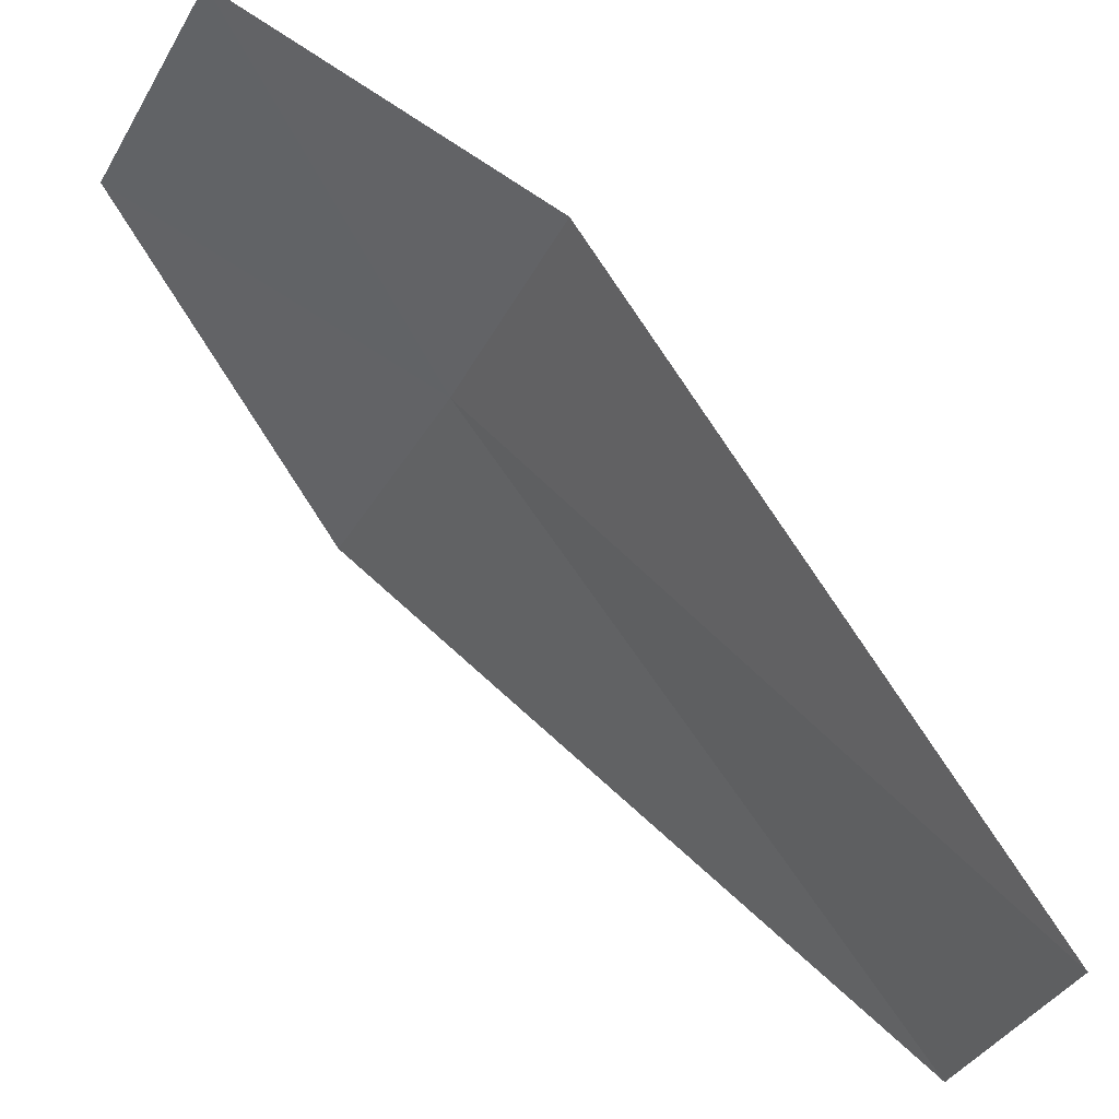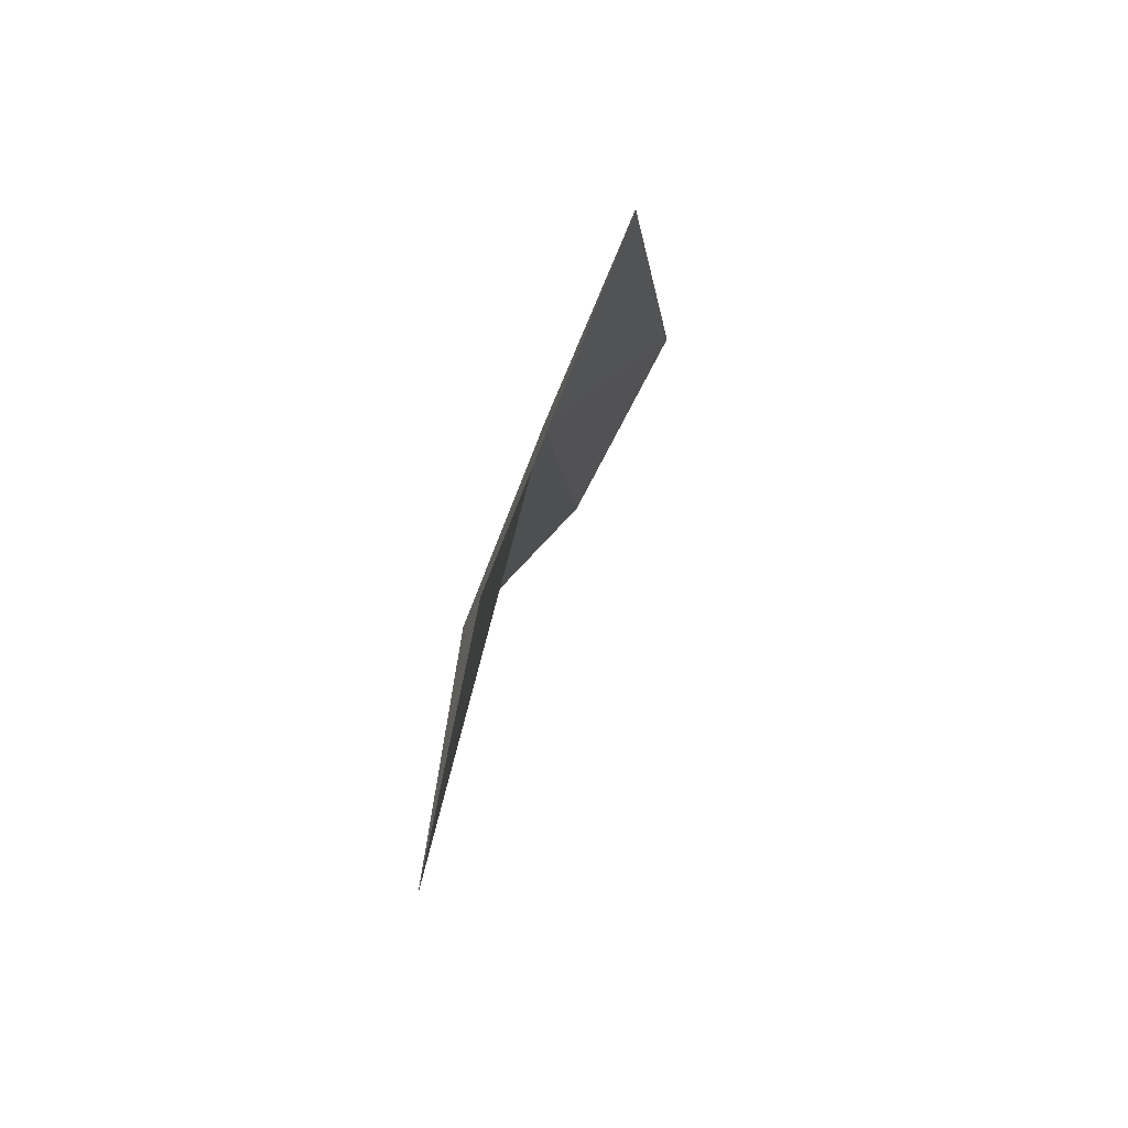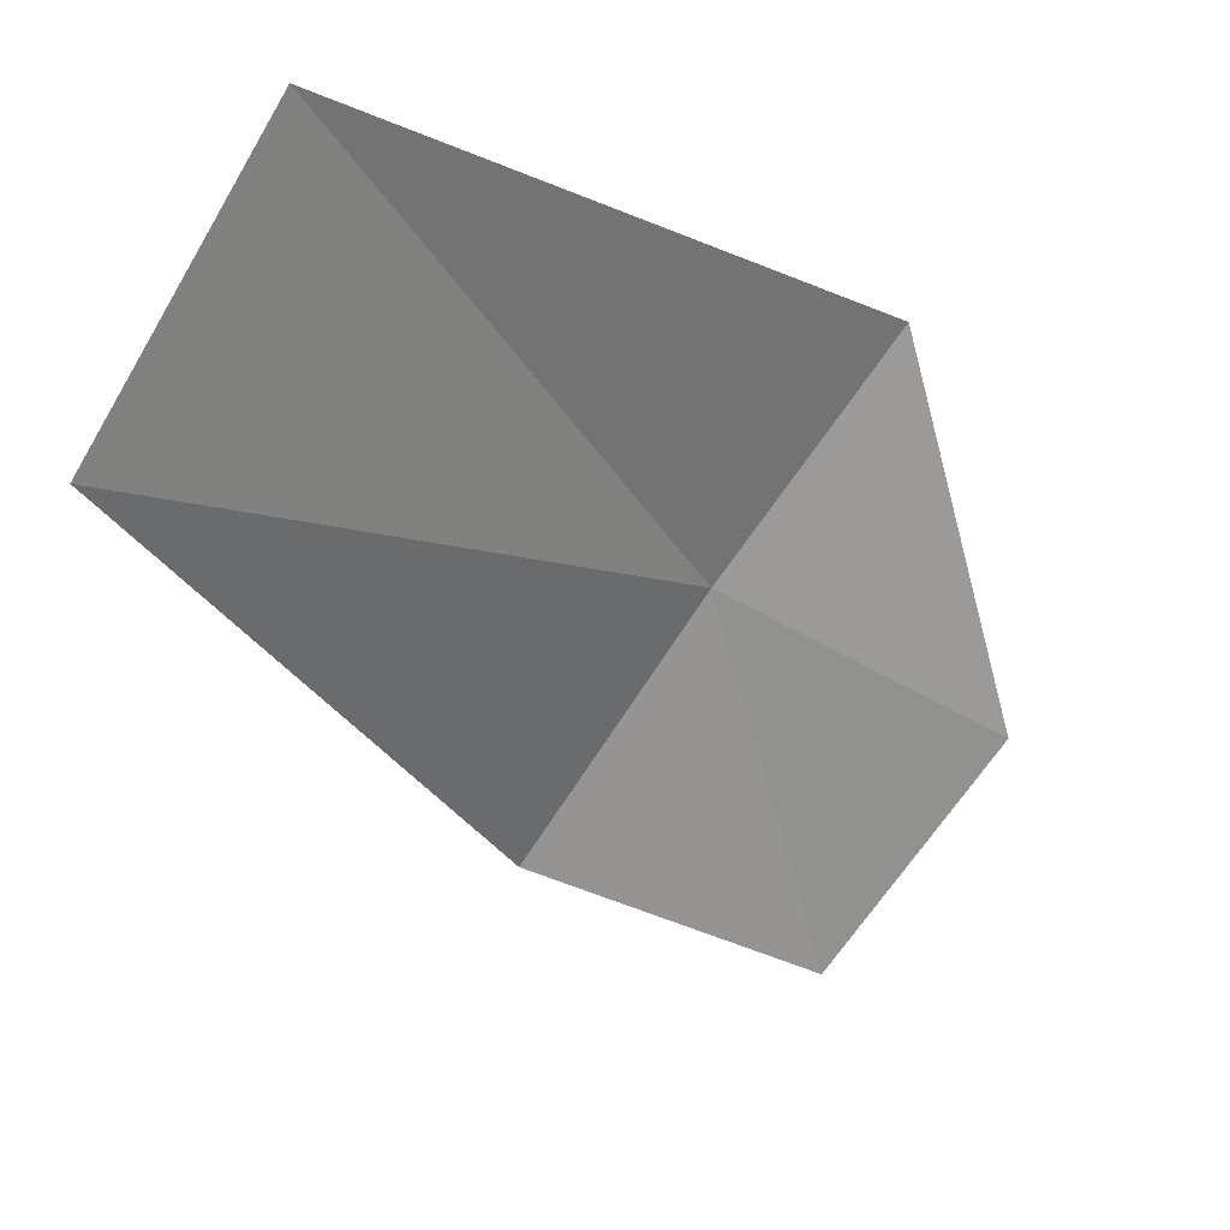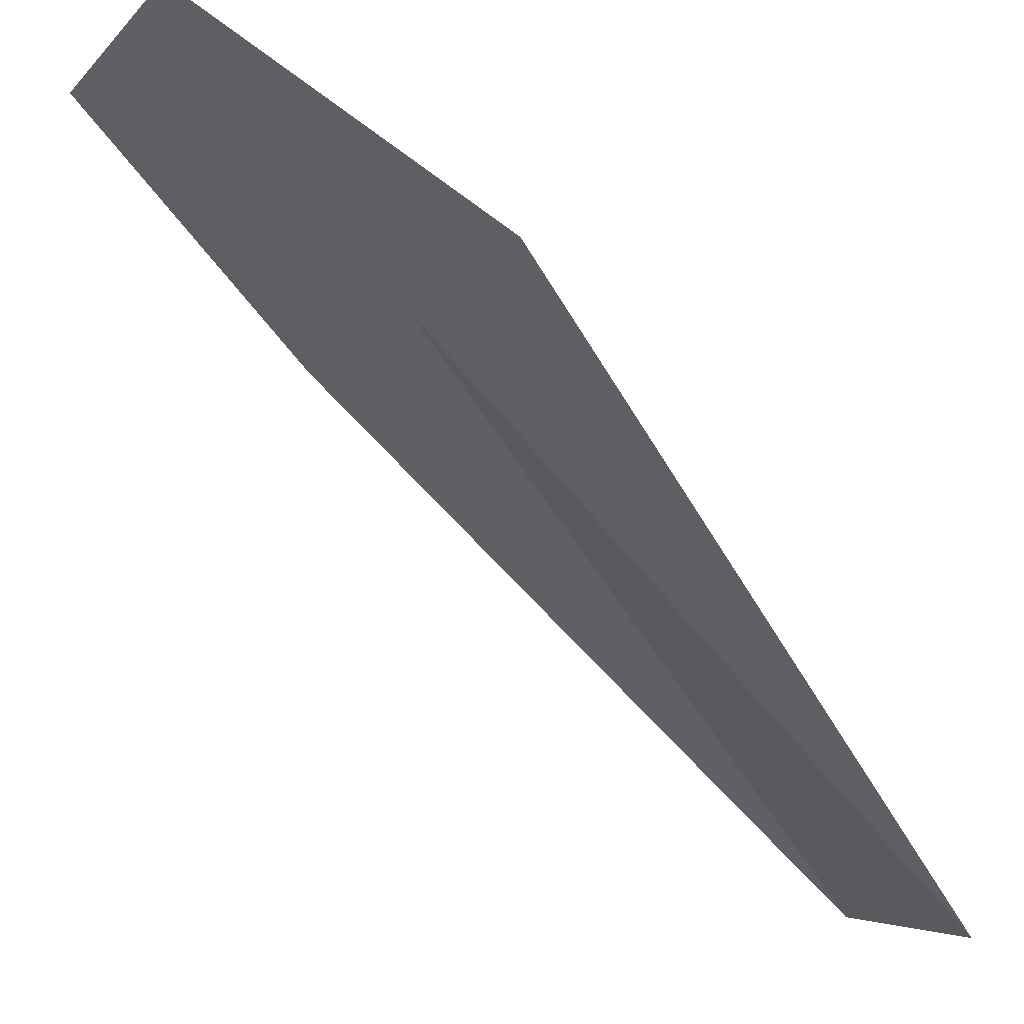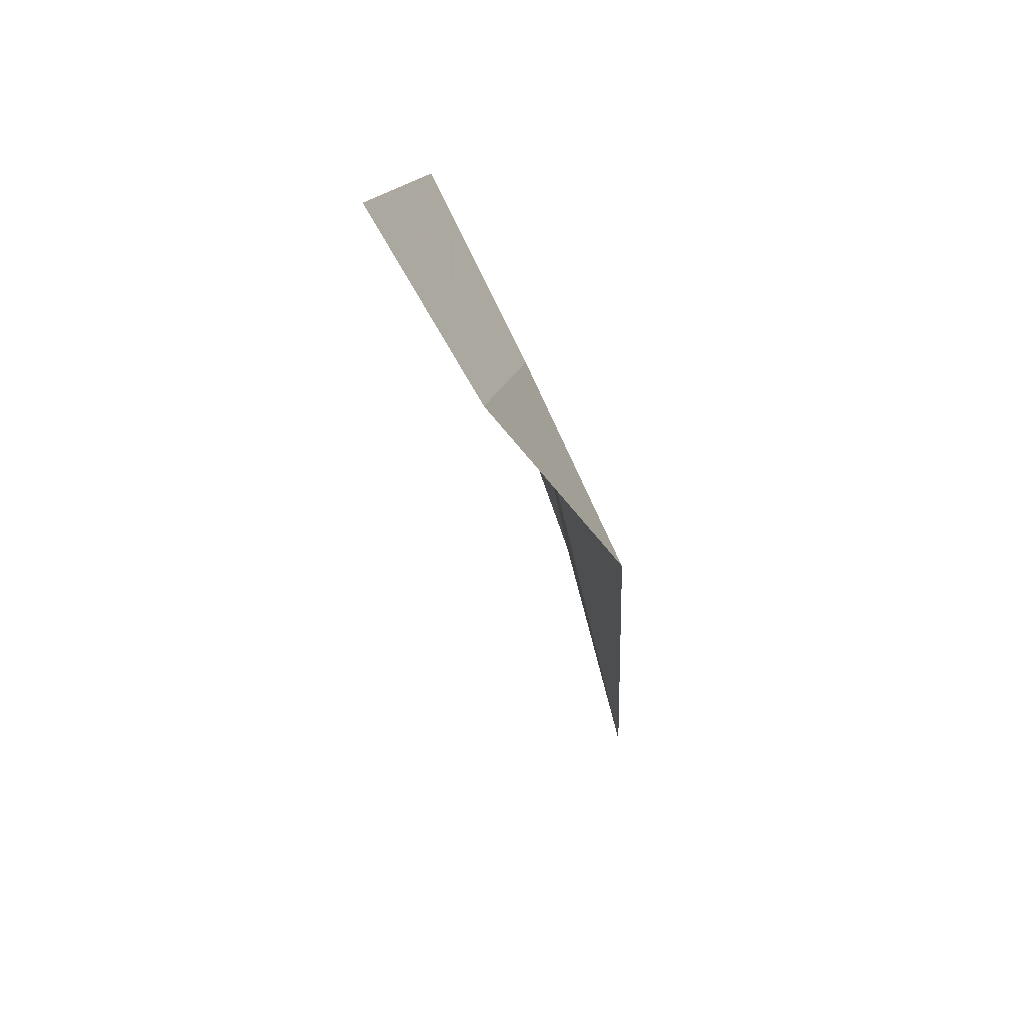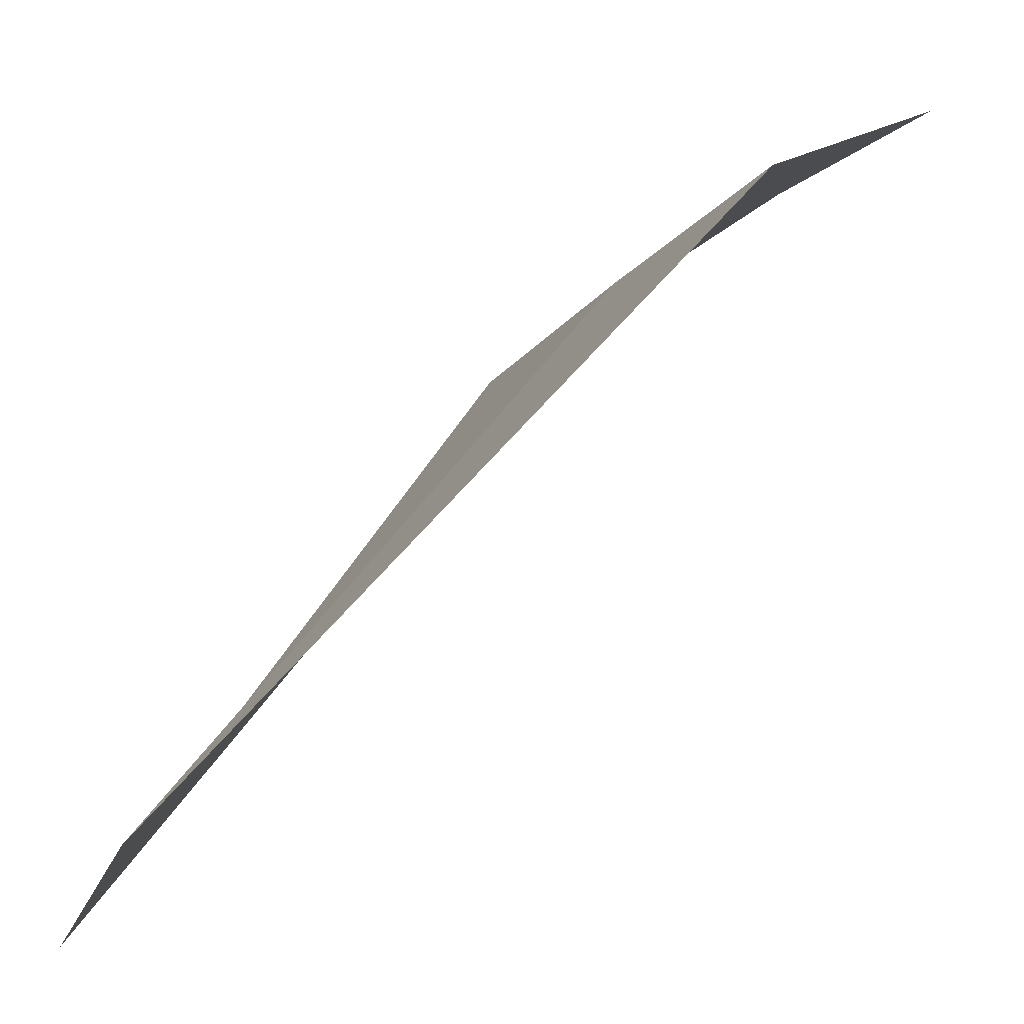
<metadata>
{"format":"obj","ext":"obj","renderer":"f3d","projection":"perspective","resolution":1024,"background":"white","views":[{"elev":-62.5,"azim":-159.9,"up":"+Y"},{"elev":68.6,"azim":-25.9,"up":"+Z"},{"elev":-62.7,"azim":5.5,"up":"+Y"},{"elev":-41.0,"azim":-159.7,"up":"+Y"},{"elev":-71.5,"azim":156.2,"up":"+Z"},{"elev":12.7,"azim":17.2,"up":"+Y"}]}
</metadata>
<code>
v 39.84 49.05 28.05
v 40.57 49.57 28.7
v 38.9 47.57 30.36
v 39.15 48.53 27.36
v 40.1 49.21 26.41
v 38.29 46.88 29.6
v 40.83 49.62 27.06
f 1 3 2
f 1 5 4
f 1 6 3
f 1 4 6
f 1 7 5
f 1 2 7

</code>
